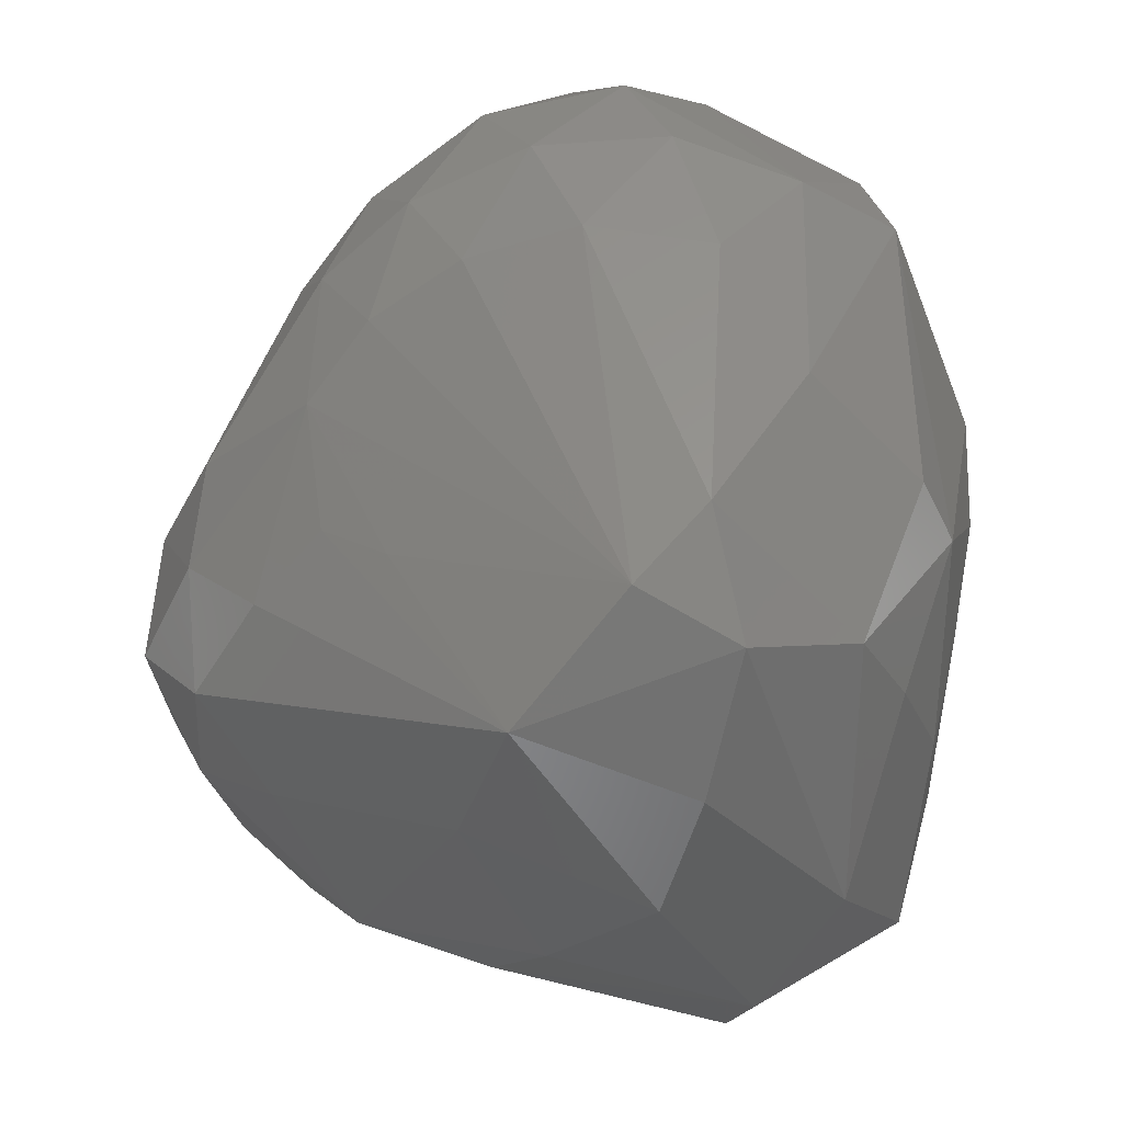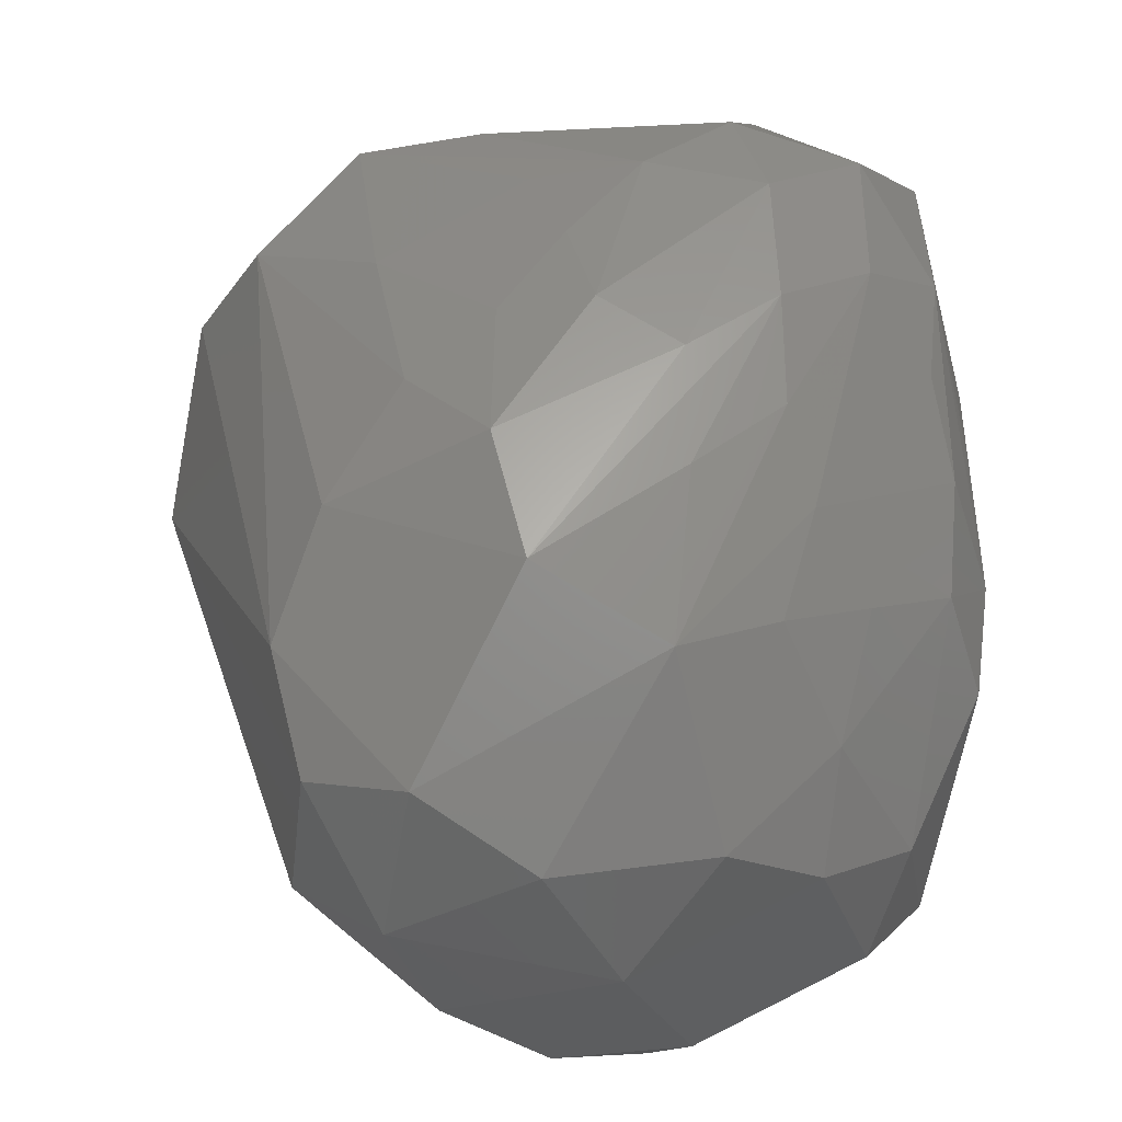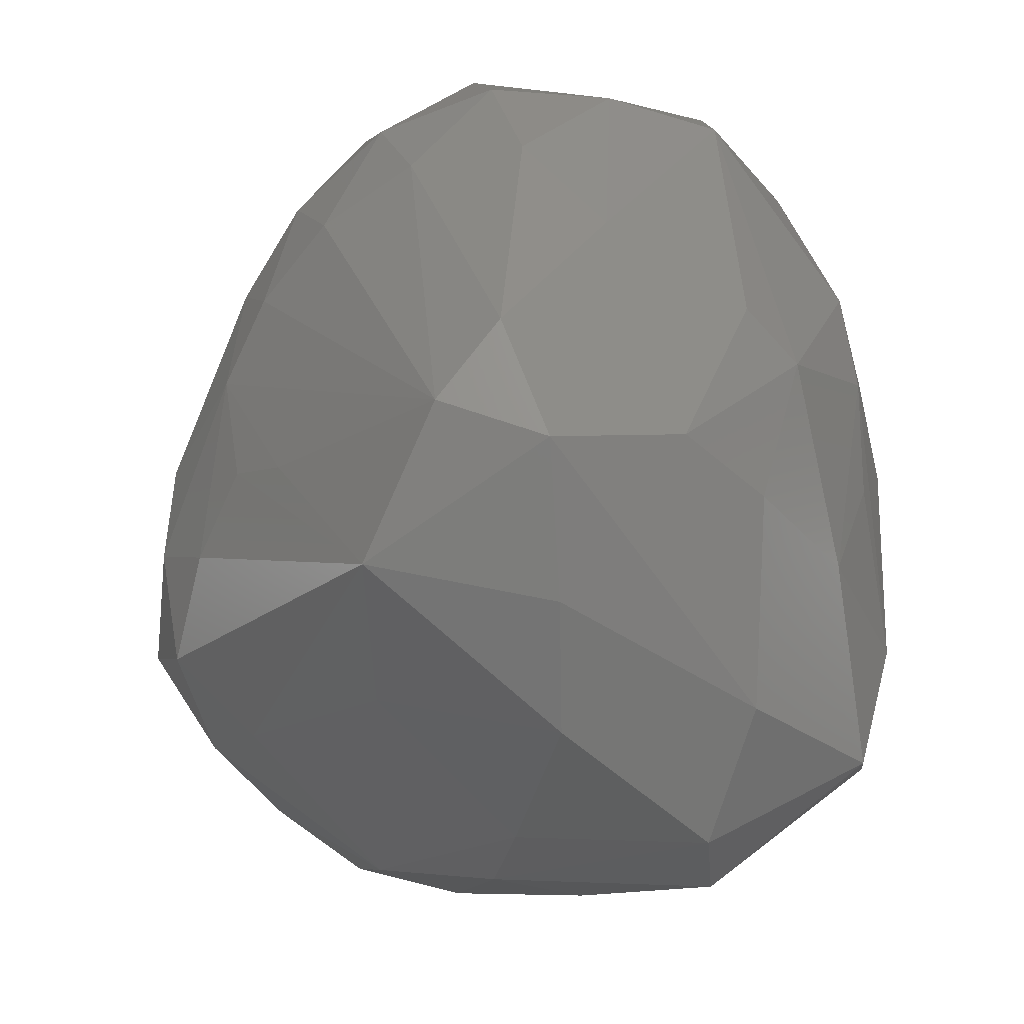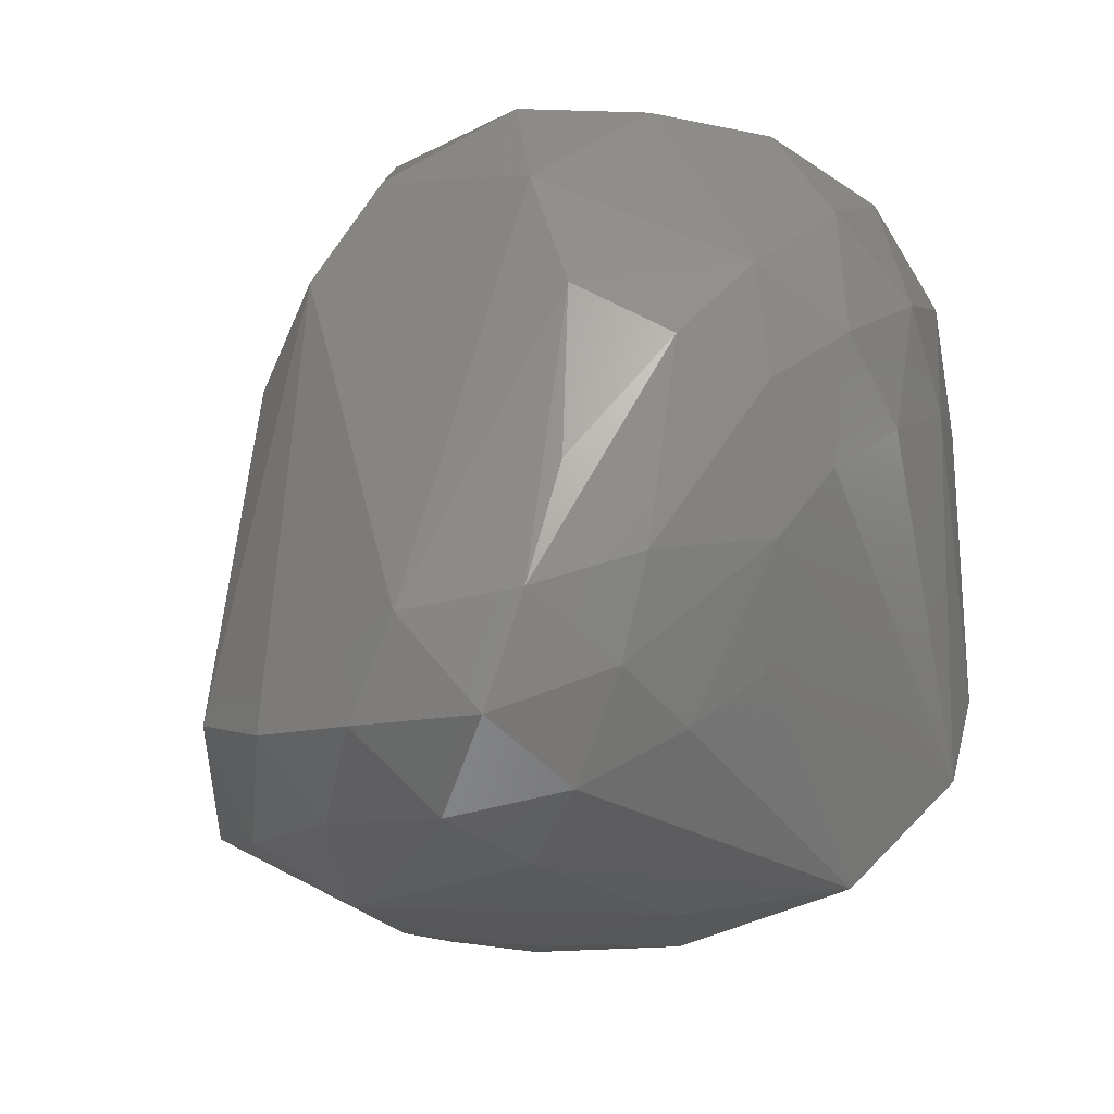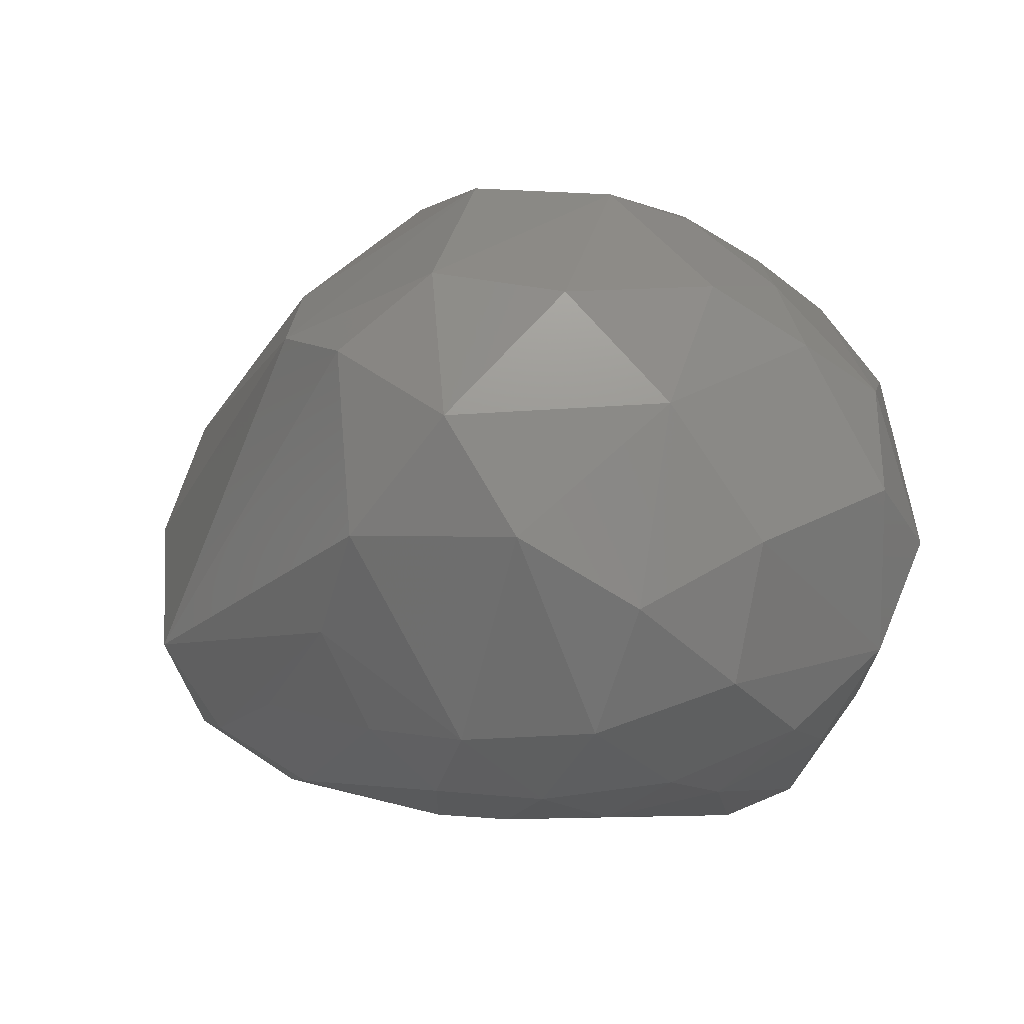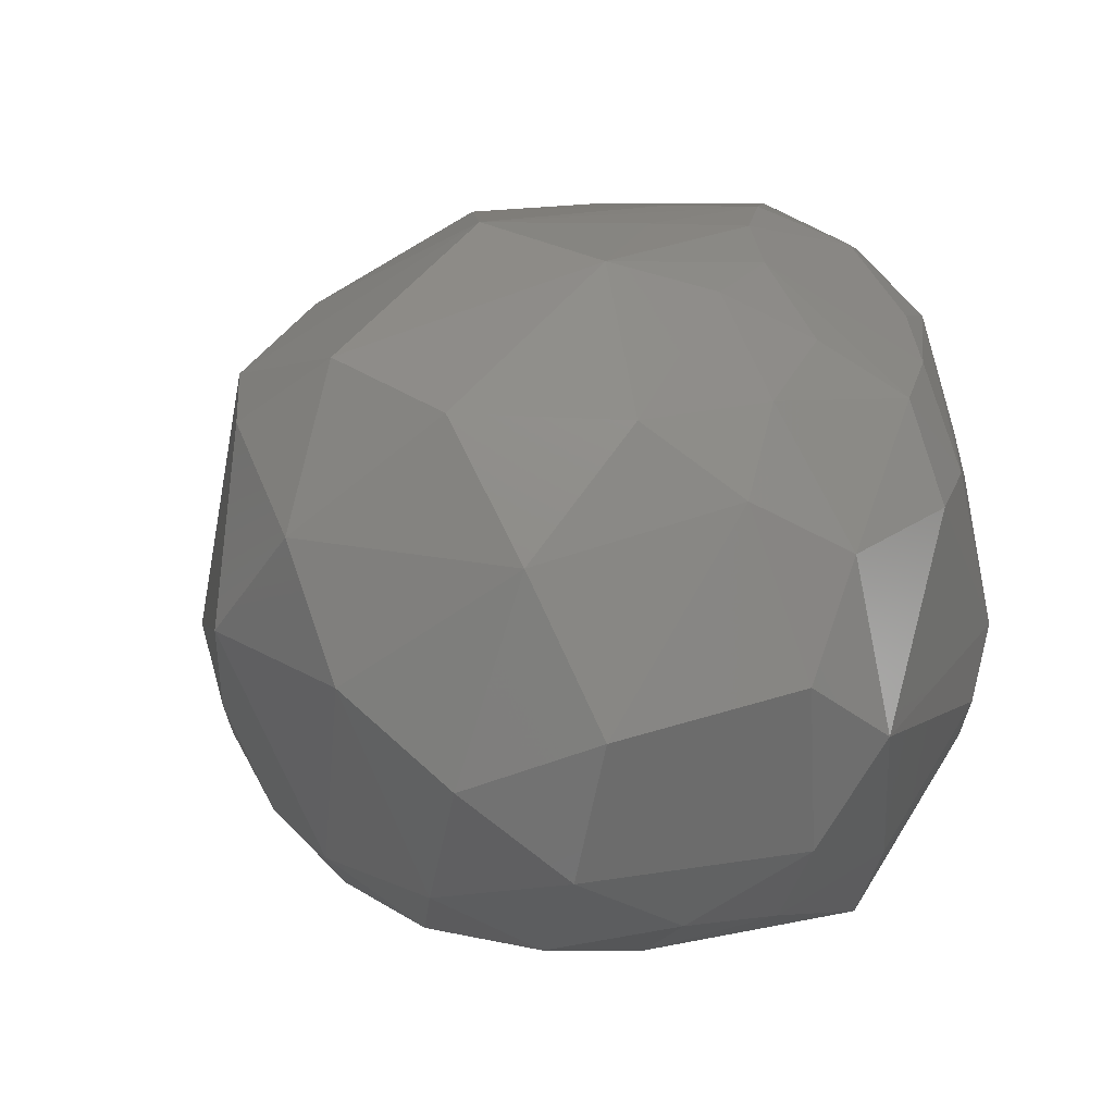
<metadata>
{"format":"stl","ext":"stl","renderer":"f3d","projection":"perspective","resolution":1024,"background":"white","views":[{"elev":-27.3,"azim":18.9,"up":"+Z"},{"elev":51.2,"azim":12.0,"up":"+Y"},{"elev":-43.0,"azim":37.5,"up":"+Z"},{"elev":3.6,"azim":-60.3,"up":"+Z"},{"elev":78.1,"azim":-11.4,"up":"+Z"},{"elev":-0.9,"azim":22.1,"up":"+Y"}]}
</metadata>
<code>
# stl→obj: 100 verts, 196 faces
v 0.04997 -0.5578 -0.5574
v 0.3099 -0.326 -0.6227
v 0.4412 -0.5271 -0.4527
v 0.2373 0.2264 -0.7926
v 0.4431 0.08958 -0.6625
v 0.2943 -0.6631 -0.3809
v 0.4655 0.4349 -0.5888
v 0.3695 0.61 -0.4542
v 0.5318 0.4634 -0.3303
v 0.1433 0.3751 -0.7692
v 0.1353 0.6259 -0.4942
v -0.4158 0.5249 -0.1267
v -0.5366 0.4488 -0.4632
v -0.6702 0.3856 -0.2339
v -0.1385 0.3169 0.7926
v -0.3336 0.2203 0.7465
v -0.1706 0.02885 0.8861
v 0.5102 0.248 0.517
v 0.6493 0.002922 0.528
v 0.6462 0.2709 0.1933
v -0.7067 -0.1394 -0.354
v -0.5136 0.1694 -0.5669
v -0.5258 -0.2119 -0.4525
v -0.6218 -0.3498 -0.2994
v 0.1728 -0.1394 -0.7314
v 0.5884 -0.3217 -0.3747
v 0.7123 -0.111 -0.09942
v 0.6928 -0.2466 -0.05068
v -0.4534 -0.4764 -0.2082
v -0.6098 -0.4302 -0.08831
v -0.3223 -0.581 0.1136
v -0.2996 -0.5468 -0.1236
v -0.7755 -0.2621 -0.1624
v -0.8136 -0.1139 0.002984
v -0.7257 -0.3134 0.04614
v 0.6051 0.1626 -0.3561
v 0.703 0.1493 0.06322
v 0.4239 0.5885 -0.2167
v -0.7923 0.1792 -0.224
v -0.6671 0.2797 -0.4381
v -0.7224 0.08525 -0.3785
v -0.4286 0.317 0.5615
v -0.3859 0.4538 0.3617
v -0.3753 -0.1191 0.7423
v -0.3117 0.5177 -0.4883
v 0.01164 0.6654 -0.3222
v -0.2631 0.225 -0.6641
v 0.2332 0.6849 -0.2939
v 0.2907 0.6481 -0.07681
v -0.005339 0.6588 -0.00244
v -0.1857 0.5945 -0.3134
v -0.2943 0.557 0.154
v -0.1191 0.6139 0.2802
v -0.1678 0.6167 0.02347
v -0.01384 0.5643 0.4885
v 0.2349 0.4807 0.5472
v 0.2036 0.5798 0.2562
v 0.08572 0.2192 0.8456
v 0.2243 -0.02164 0.8614
v 0.3613 0.2077 0.7369
v 0.2463 -0.5126 0.7135
v 0.09723 -0.3669 0.8379
v -0.01426 -0.5469 0.6857
v 0.5164 0.08321 0.6638
v 0.6046 -0.2046 0.6215
v 0.3901 0.4365 0.4286
v 0.4075 0.5046 0.2436
v 0.4231 -0.6442 -0.2418
v 0.2147 -0.6625 0.3188
v 0.3376 -0.2877 0.8074
v 0.5576 -0.4716 0.457
v -0.1378 -0.2899 -0.6009
v 0.6815 -0.2864 0.4491
v -0.003888 -0.6655 0.2944
v 0.358 -0.5938 0.5175
v -0.1653 -0.571 -0.2037
v -0.826 -0.03045 -0.1911
v 0.6092 -0.1013 -0.3733
v 0.6416 0.2355 -0.1276
v 0.6209 0.3467 0.00548
v 0.7195 0.08447 0.2429
v 0.3343 0.5879 0.1057
v -0.4655 -0.2476 0.5513
v -0.2499 -0.4991 0.5877
v -0.4143 -0.4305 0.4624
v -0.3143 -0.5605 0.3854
v -0.1234 -0.6229 0.4681
v -0.1924 0.4207 -0.6264
v -0.1129 0.0982 -0.7003
v 0.1561 0.639 0.05831
v -0.08702 0.6431 -0.1526
v -0.08846 -0.2061 0.8743
v 0.5219 0.3629 0.3155
v 0.5612 -0.5045 0.04876
v -0.1914 -0.627 0.2316
v 0.1139 -0.6441 0.5199
v -0.5721 -0.4603 0.1019
v 0.4385 -0.5985 0.2721
v 0.552 0.4448 -0.1355
v -0.6057 -0.3158 0.2527
f 1 2 3
f 2 4 5
f 5 3 2
f 6 1 3
f 4 7 5
f 7 8 9
f 4 10 7
f 8 7 10
f 11 8 10
f 12 13 14
f 15 16 17
f 18 19 20
f 21 22 23
f 23 24 21
f 23 1 24
f 2 25 4
f 25 2 1
f 26 3 5
f 26 27 28
f 1 29 24
f 29 30 24
f 29 31 30
f 32 31 29
f 32 29 1
f 33 21 24
f 33 24 30
f 34 33 35
f 30 35 33
f 7 9 36
f 27 36 37
f 38 9 8
f 39 14 40
f 14 13 40
f 22 40 13
f 40 41 39
f 41 22 21
f 40 22 41
f 34 42 39
f 16 42 34
f 14 39 42
f 42 43 14
f 42 16 15
f 44 16 34
f 16 44 17
f 45 11 10
f 46 11 45
f 45 13 46
f 13 47 22
f 10 4 47
f 11 48 8
f 48 11 46
f 8 48 38
f 48 49 38
f 50 48 46
f 51 46 13
f 12 51 13
f 14 52 12
f 14 43 52
f 43 53 52
f 52 54 12
f 52 53 54
f 54 53 50
f 55 15 56
f 53 43 55
f 43 42 55
f 15 55 42
f 57 49 55
f 55 56 57
f 58 15 17
f 17 59 58
f 60 58 59
f 58 56 15
f 56 58 60
f 61 62 63
f 18 60 64
f 19 18 64
f 65 19 64
f 64 60 59
f 56 66 67
f 60 66 56
f 66 60 18
f 3 68 6
f 68 69 6
f 3 26 68
f 65 70 71
f 61 71 70
f 70 62 61
f 62 70 59
f 64 70 65
f 70 64 59
f 22 72 23
f 1 23 72
f 1 72 25
f 71 73 65
f 19 65 73
f 28 27 73
f 6 69 74
f 71 61 75
f 76 31 32
f 76 6 31
f 76 32 1
f 76 1 6
f 77 33 34
f 39 77 34
f 41 77 39
f 77 21 33
f 21 77 41
f 5 7 78
f 36 78 7
f 78 26 5
f 78 36 27
f 27 26 78
f 36 9 79
f 79 9 37
f 79 37 36
f 80 37 9
f 37 80 20
f 80 38 67
f 67 20 80
f 20 81 37
f 81 20 19
f 73 81 19
f 37 81 27
f 81 73 27
f 49 82 38
f 82 67 38
f 67 82 56
f 82 49 57
f 57 56 82
f 35 83 34
f 83 44 34
f 84 83 85
f 83 84 44
f 86 84 85
f 87 84 86
f 84 87 63
f 13 45 88
f 88 45 10
f 88 47 13
f 10 47 88
f 47 4 89
f 89 4 25
f 25 72 89
f 47 89 22
f 89 72 22
f 50 90 48
f 49 48 90
f 53 90 50
f 90 55 49
f 90 53 55
f 51 91 46
f 91 51 12
f 54 91 12
f 46 91 50
f 91 54 50
f 59 17 92
f 59 92 62
f 17 44 92
f 62 92 63
f 44 84 92
f 63 92 84
f 20 67 93
f 66 93 67
f 93 18 20
f 93 66 18
f 68 26 94
f 28 94 26
f 73 94 28
f 94 73 71
f 74 87 95
f 95 31 6
f 74 95 6
f 86 31 95
f 95 87 86
f 87 74 96
f 69 96 74
f 75 96 69
f 96 63 87
f 96 75 61
f 63 96 61
f 86 97 31
f 30 31 97
f 97 35 30
f 86 85 97
f 97 85 35
f 98 69 68
f 69 98 75
f 75 98 71
f 94 98 68
f 98 94 71
f 38 99 9
f 99 80 9
f 99 38 80
f 35 85 100
f 100 85 83
f 100 83 35

</code>
